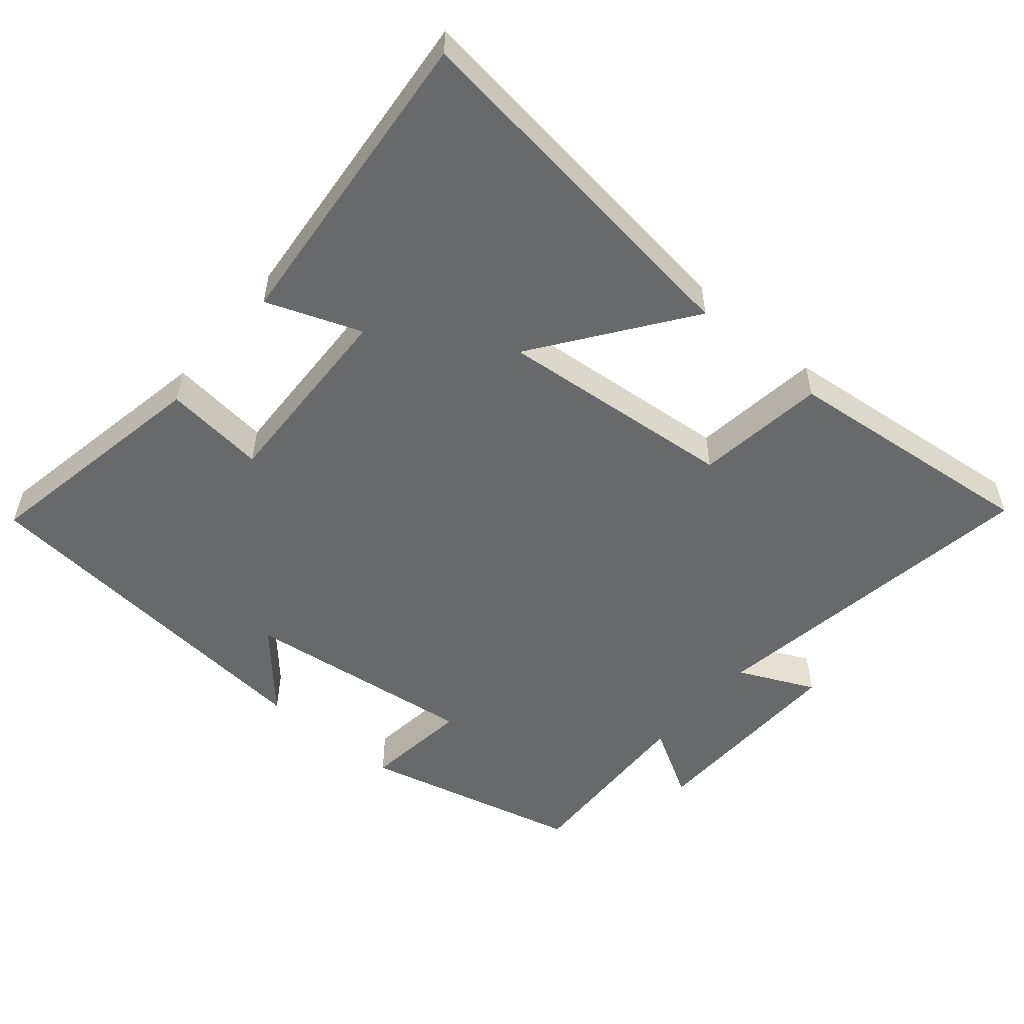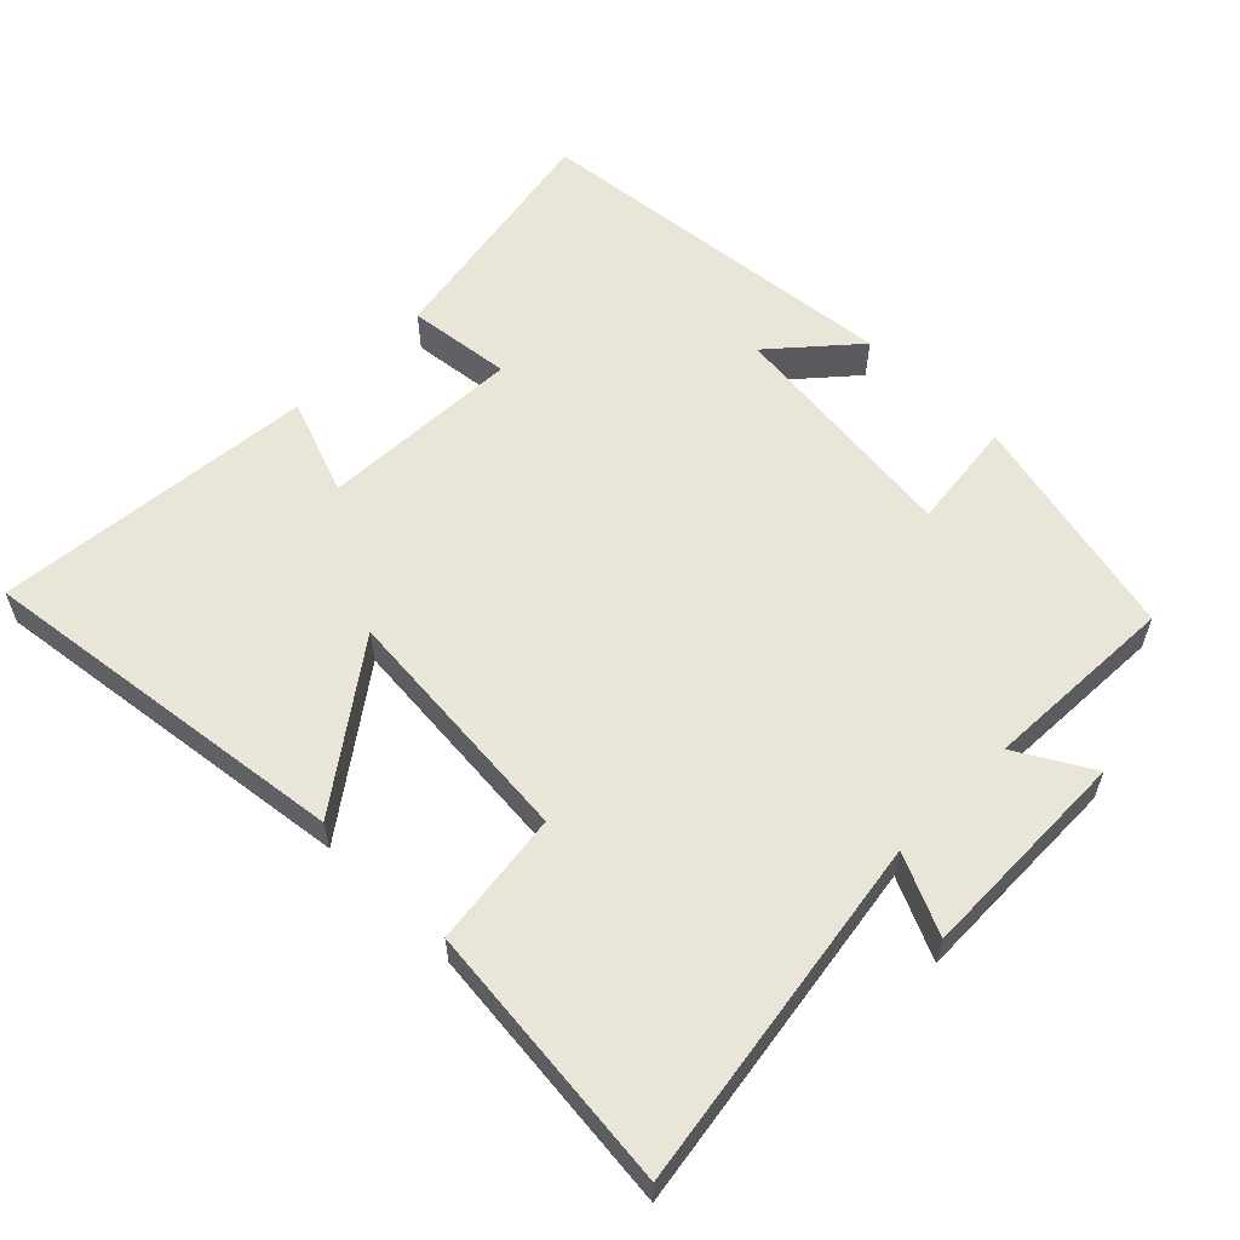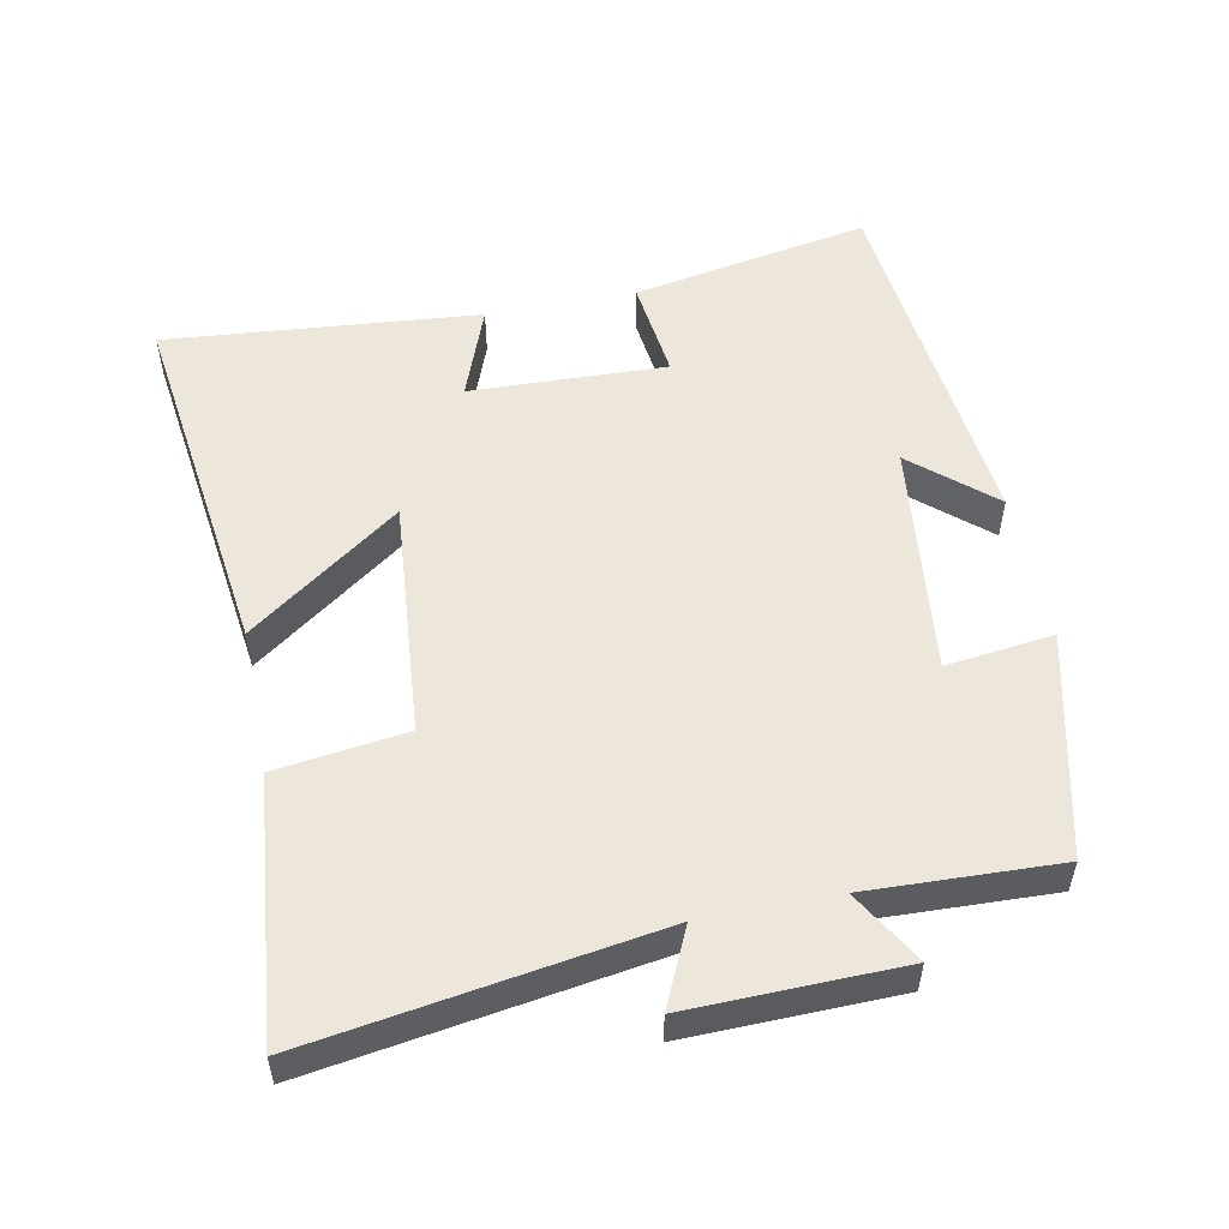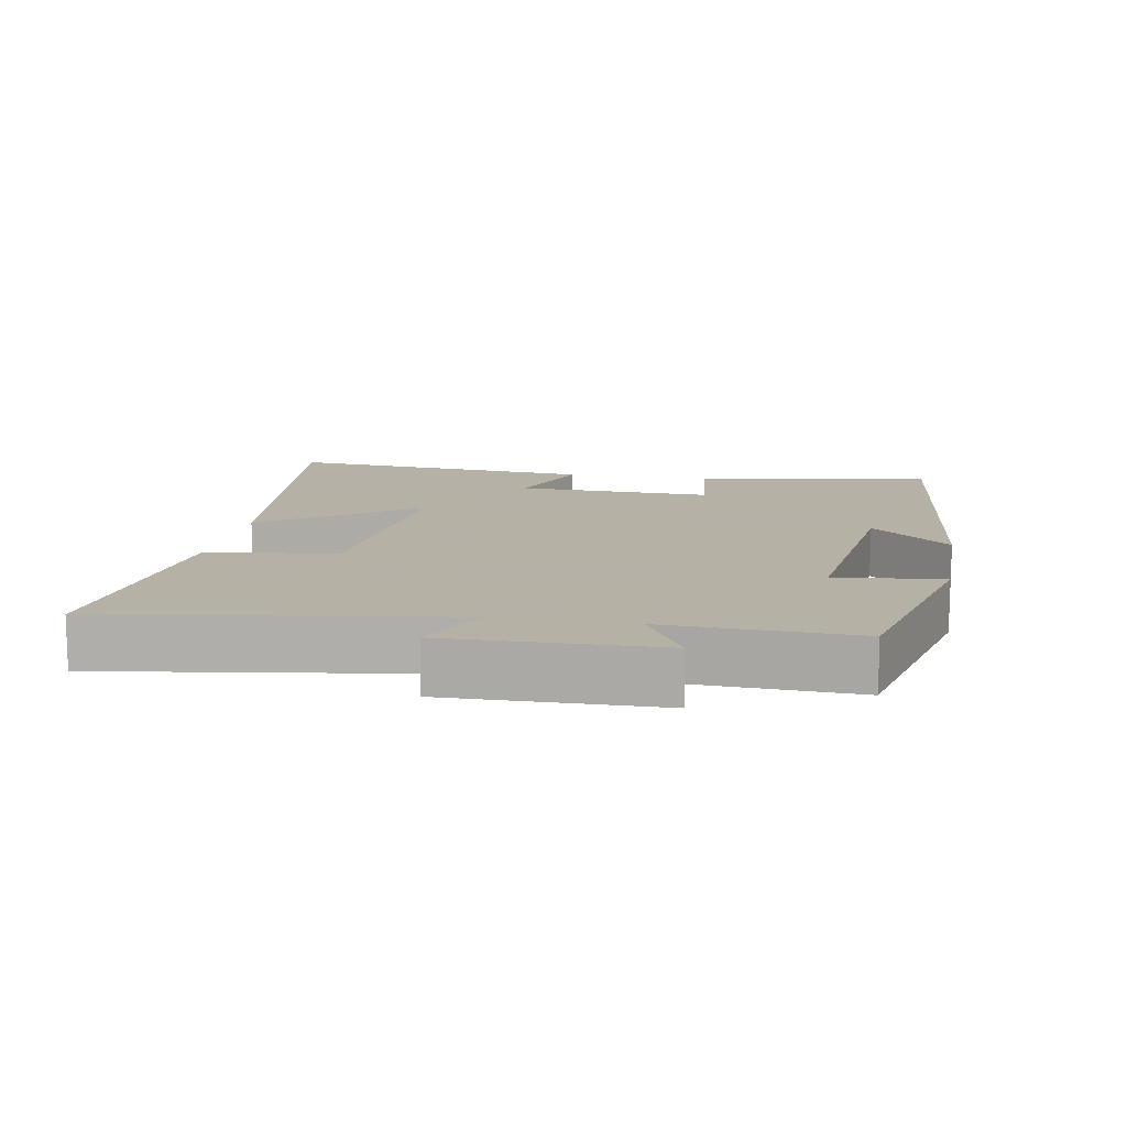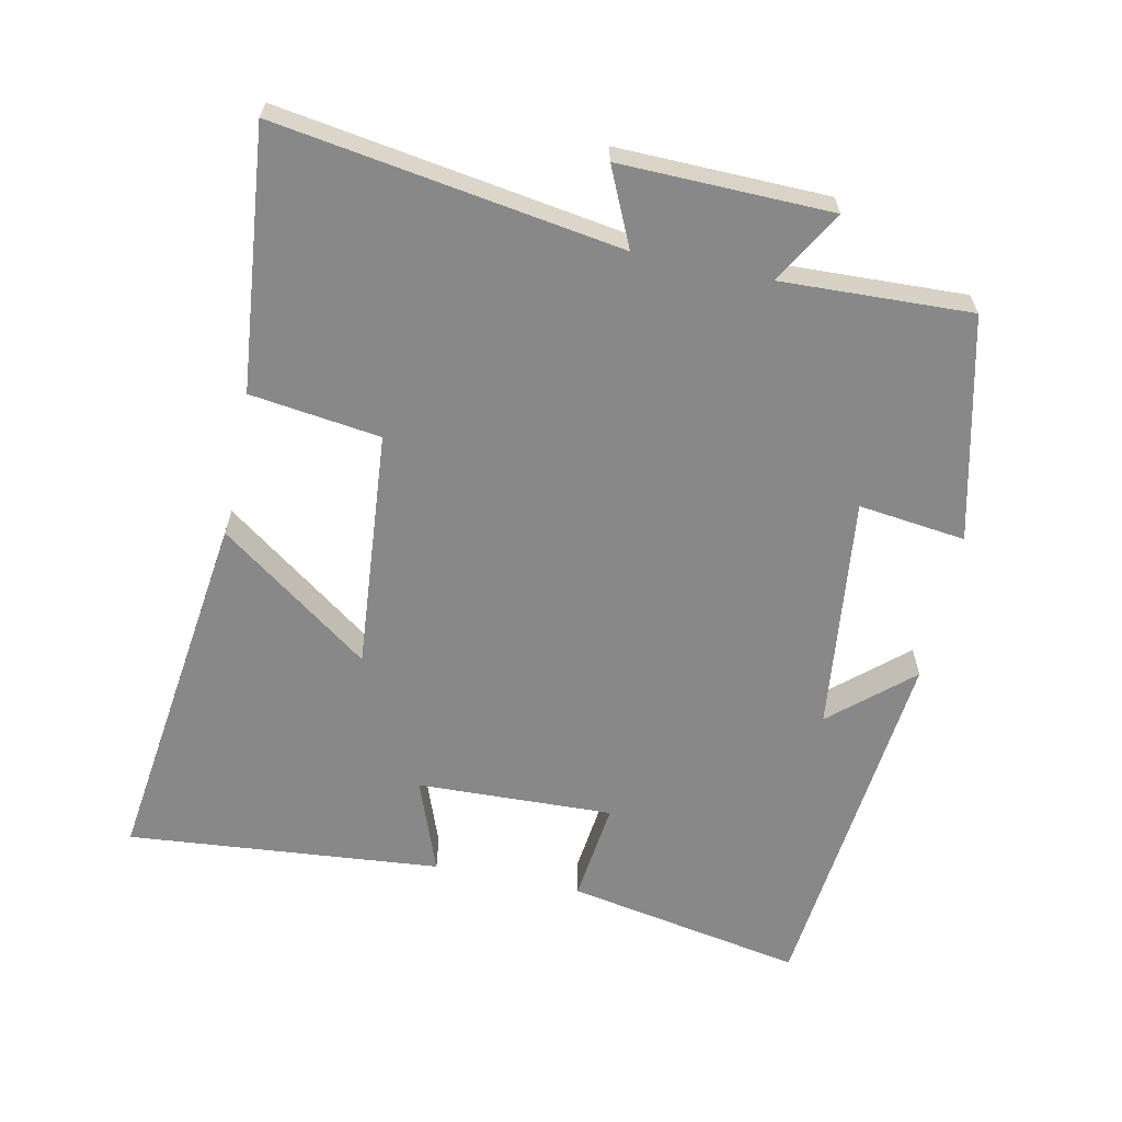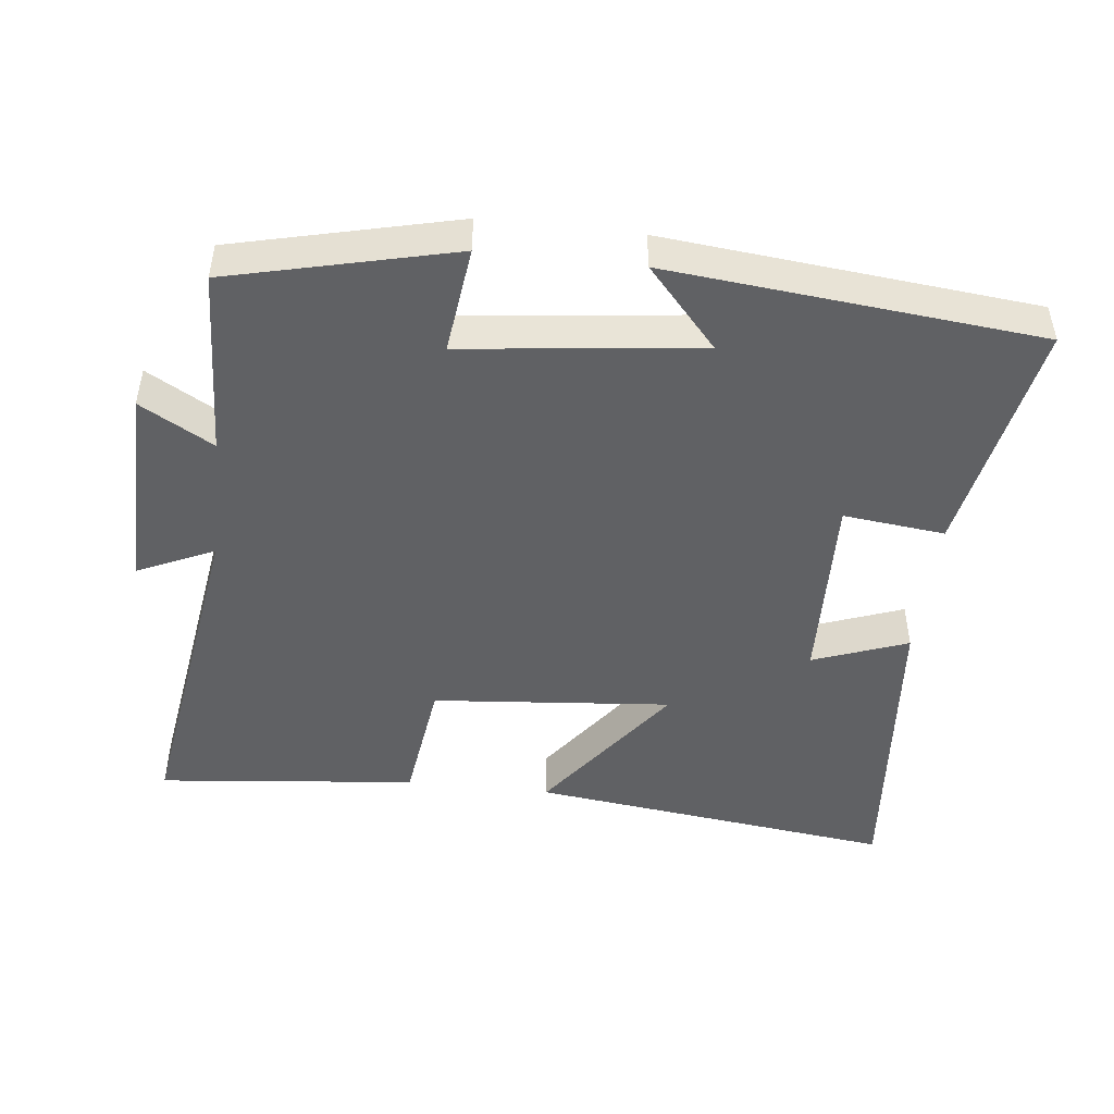
<metadata>
{"format":"obj","ext":"obj","renderer":"f3d","projection":"perspective","resolution":1024,"background":"white","views":[{"elev":-52.6,"azim":139.9,"up":"+Y"},{"elev":58.3,"azim":-135.2,"up":"+Y"},{"elev":53.1,"azim":-101.3,"up":"+Y"},{"elev":12.1,"azim":-79.7,"up":"+Y"},{"elev":-62.8,"azim":-101.9,"up":"+Y"},{"elev":-46.9,"azim":-6.4,"up":"+Y"}]}
</metadata>
<code>
v -0.511 0.07 0.423
v -0.189 0.07 0.5
v -0.208 0.07 0.345
v 0.132 0.07 0.385
v 0.031 0.07 0.5
v 0.564 0.07 0.446
v 0.5 0.07 0.102
v 0.353 0.07 0.119
v 0.363 0.07 -0.165
v 0.5 0.07 -0.114
v 0.541 0.07 -0.568
v 0.012 0.07 -0.5
v 0.171 0.07 -0.282
v -0.175 0.07 -0.312
v -0.2 0.07 -0.5
v -0.576 0.07 -0.538
v -0.5 0.07 -0.043
v -0.611 0.07 -0.094
v -0.605 0.07 0.21
v -0.5 0.07 0.149
v -0.511 0 0.423
v -0.189 0 0.5
v -0.208 0 0.345
v 0.132 0 0.385
v 0.031 0 0.5
v 0.564 0 0.446
v 0.5 0 0.102
v 0.353 0 0.119
v 0.363 0 -0.165
v 0.5 0 -0.114
v 0.541 0 -0.568
v 0.012 0 -0.5
v 0.171 0 -0.282
v -0.175 0 -0.312
v -0.2 0 -0.5
v -0.576 0 -0.538
v -0.5 0 -0.043
v -0.611 0 -0.094
v -0.605 0 0.21
v -0.5 0 0.149
f 17 18 19 20
f 14 15 16 17
f 13 14 17 20
f 10 11 12 13
f 9 10 13
f 8 9 13 20
f 6 7 8
f 4 5 6
f 4 6 8 20
f 20 1 2 3
f 3 4 20
f 40 39 38 37
f 37 36 35 34
f 40 37 34 33
f 33 32 31 30
f 33 30 29
f 40 33 29 28
f 28 27 26
f 26 25 24
f 40 28 26 24
f 23 22 21 40
f 40 24 23
f 1 21 22 2
f 2 22 23 3
f 3 23 24 4
f 4 24 25 5
f 5 25 26 6
f 6 26 27 7
f 7 27 28 8
f 8 28 29 9
f 9 29 30 10
f 10 30 31 11
f 11 31 32 12
f 12 32 33 13
f 13 33 34 14
f 14 34 35 15
f 15 35 36 16
f 16 36 37 17
f 17 37 38 18
f 18 38 39 19
f 19 39 40 20
f 20 40 21 1

</code>
